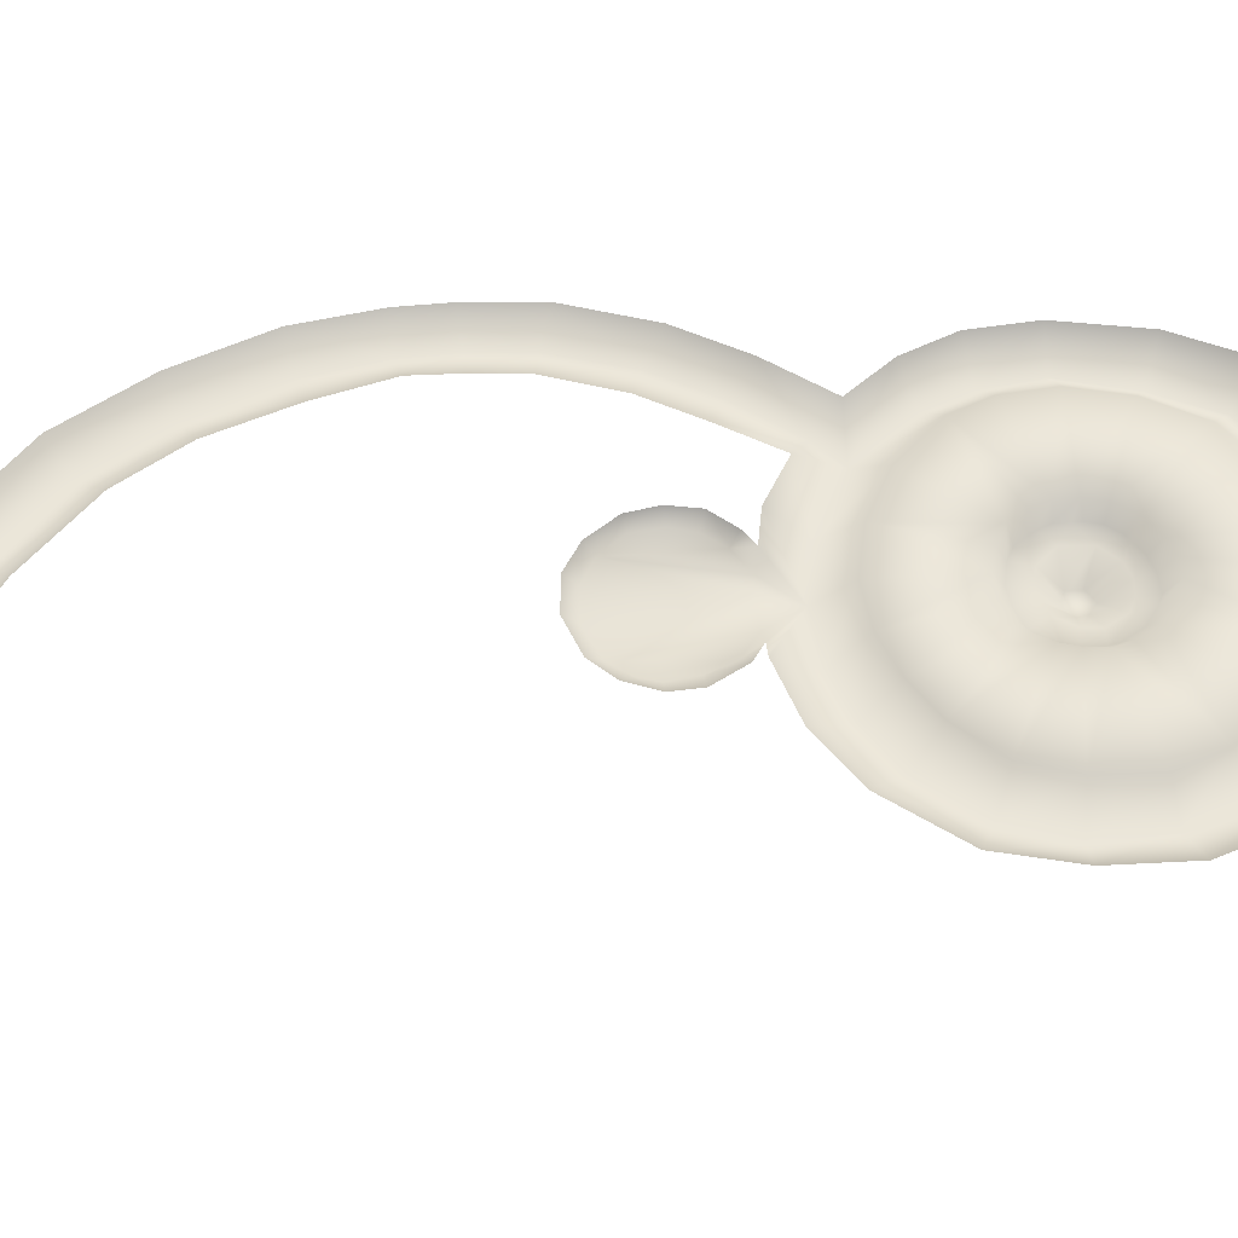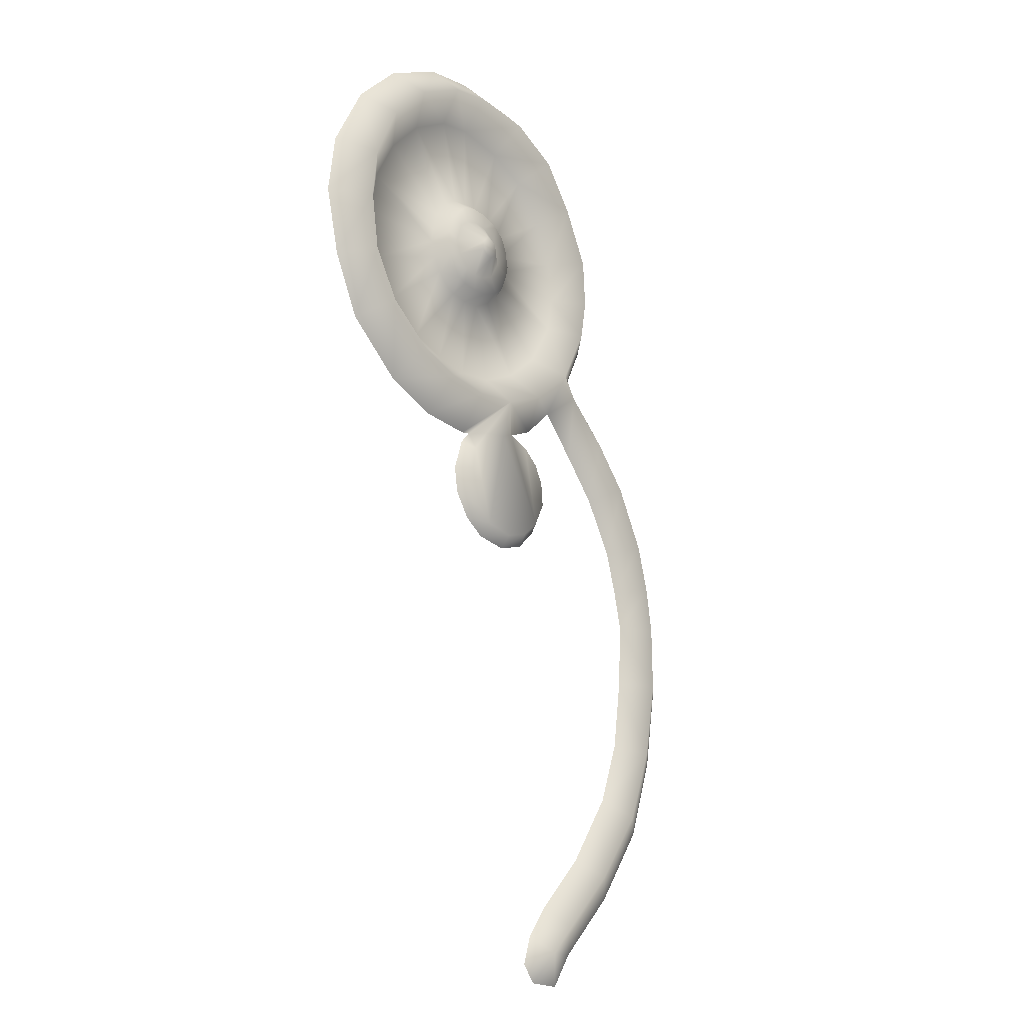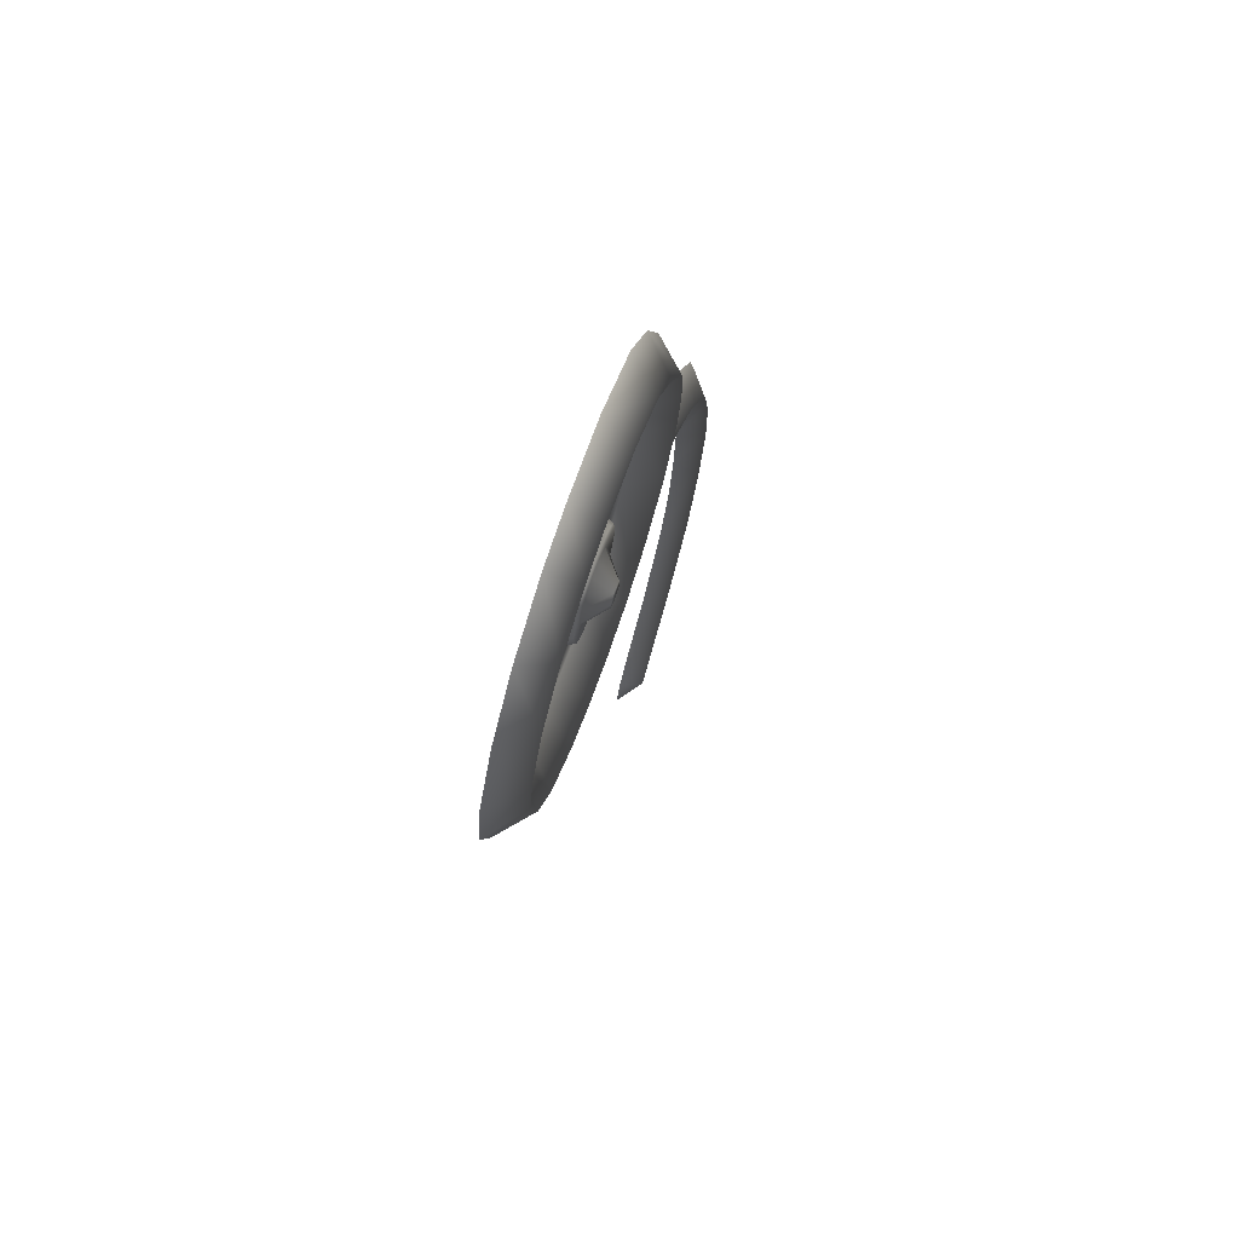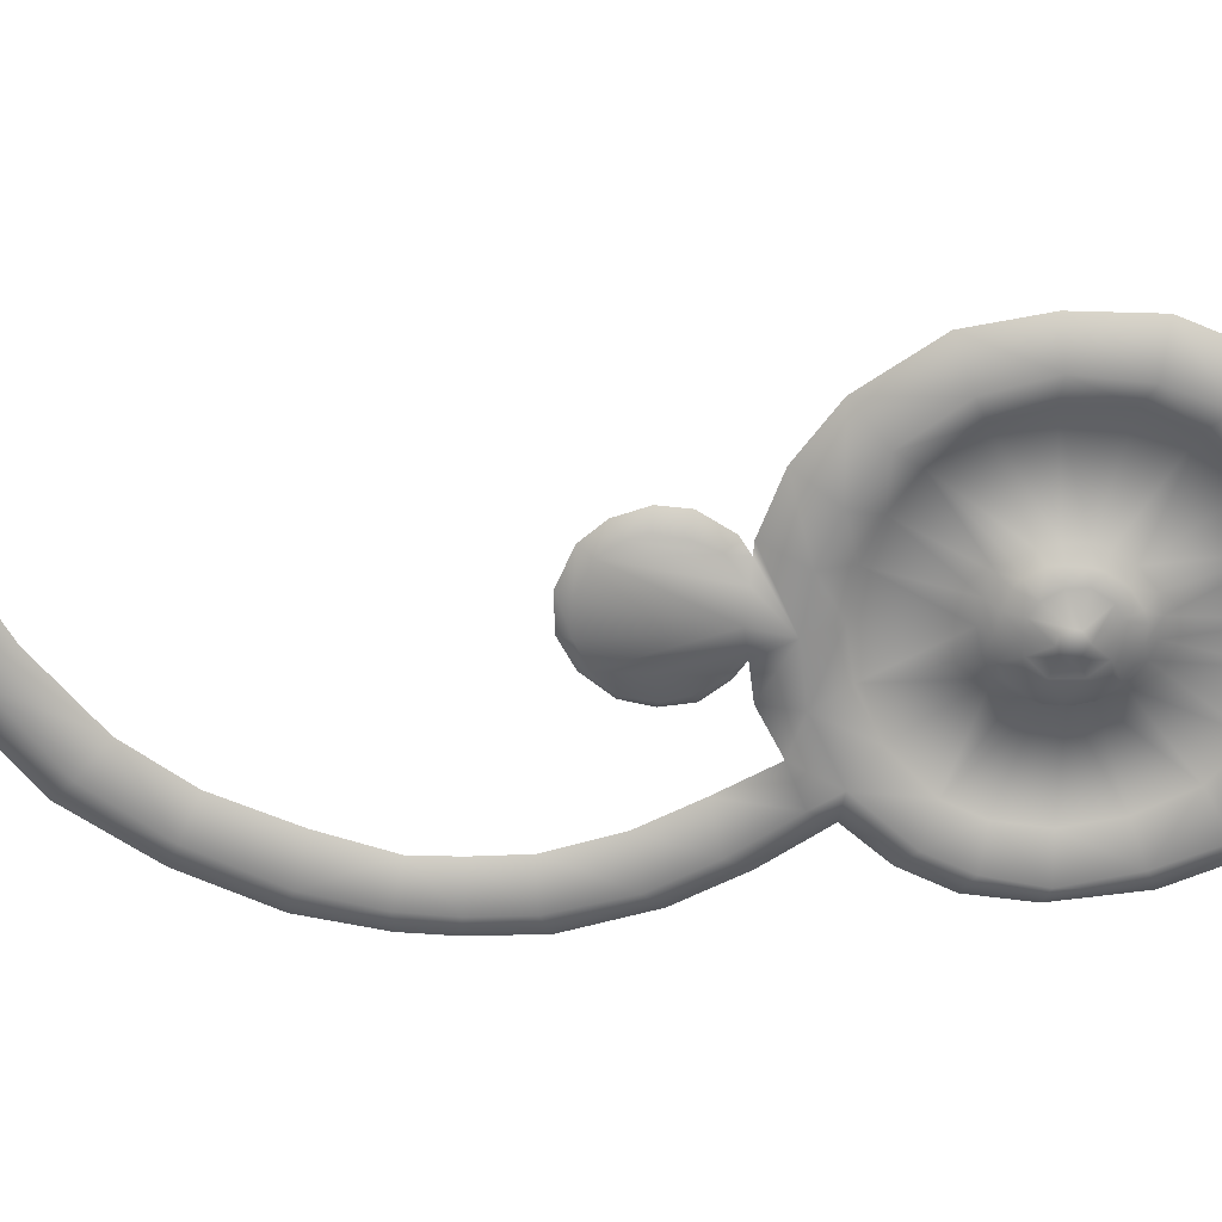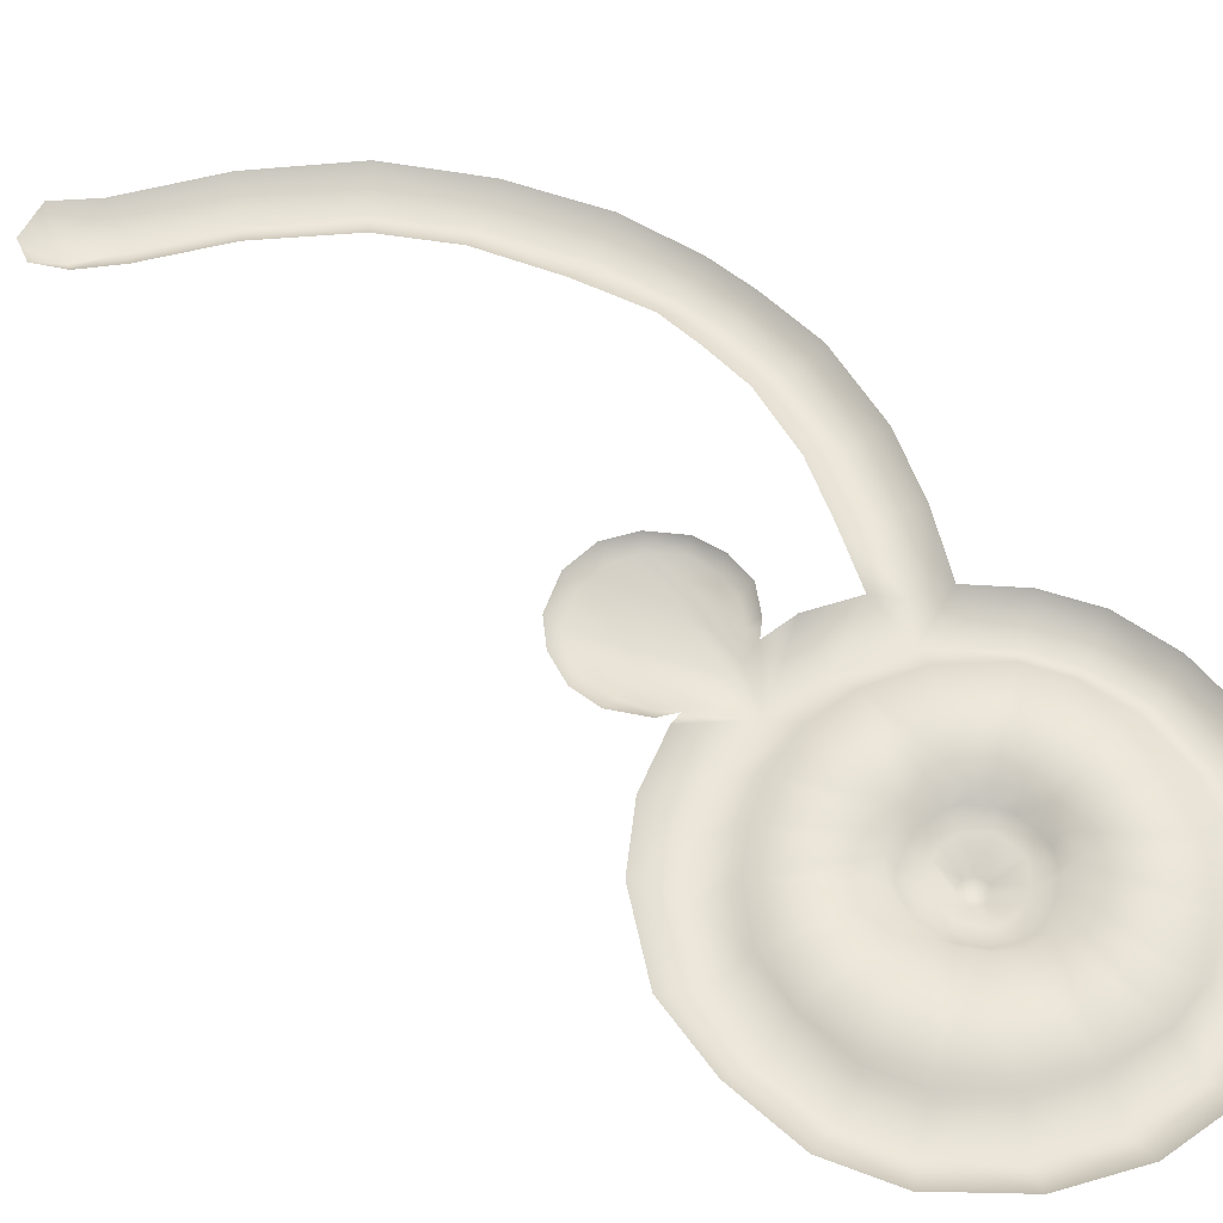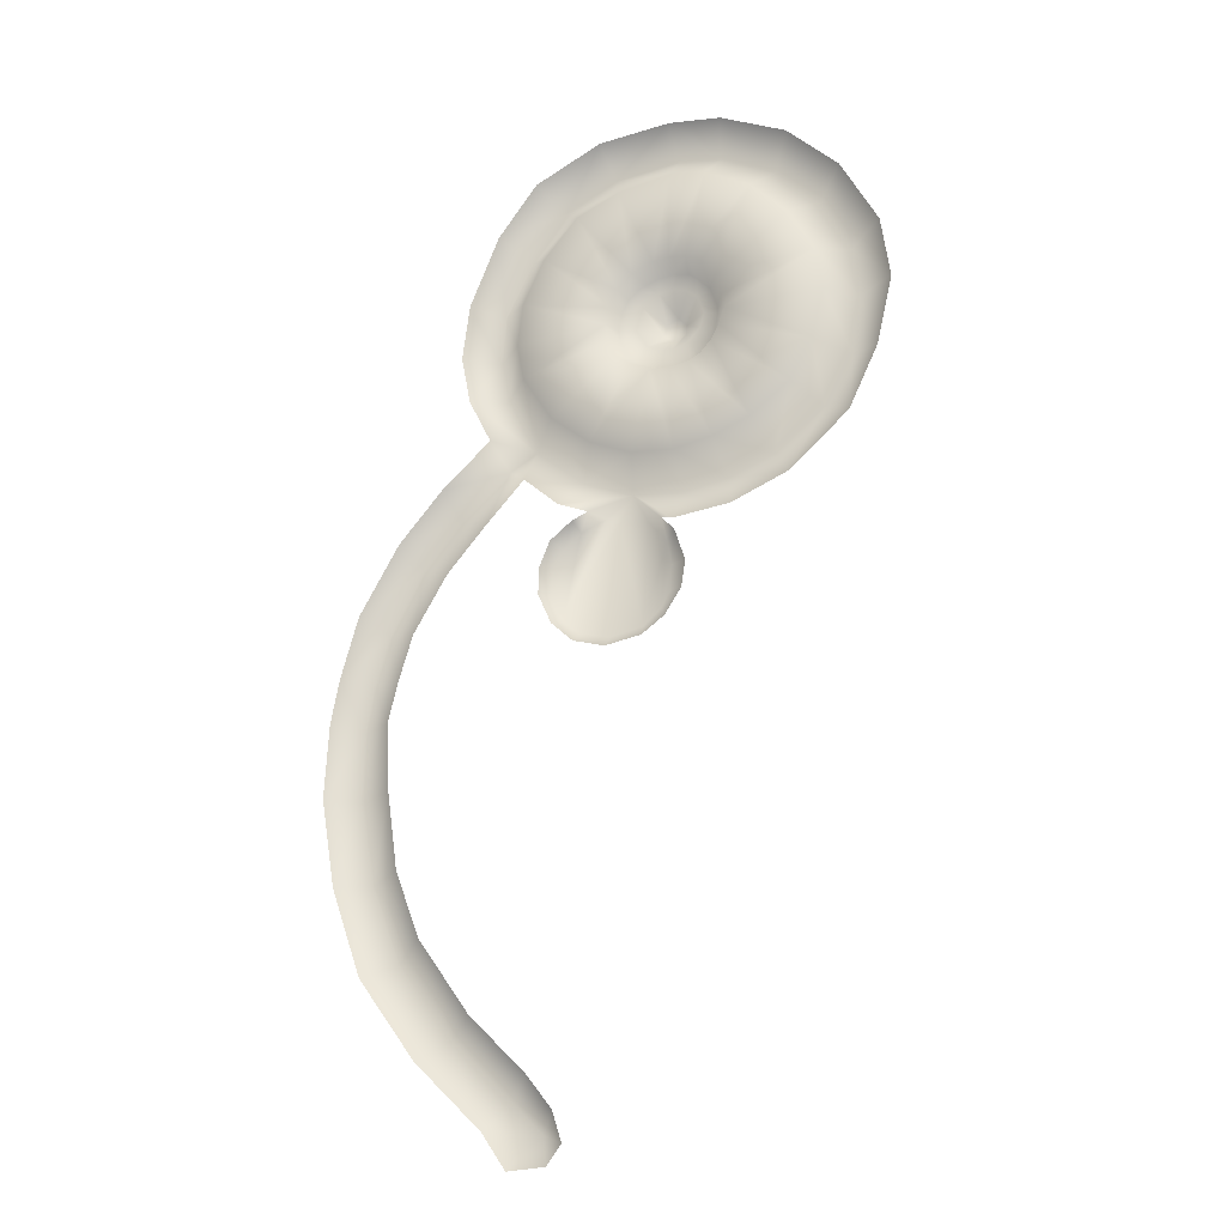
<metadata>
{"format":"obj","ext":"obj","renderer":"f3d","projection":"perspective","resolution":1024,"background":"white","views":[{"elev":56.0,"azim":-106.0,"up":"+Y"},{"elev":-17.3,"azim":-49.8,"up":"+Z"},{"elev":74.3,"azim":-70.9,"up":"+Z"},{"elev":-66.3,"azim":-104.5,"up":"+Y"},{"elev":57.0,"azim":-60.3,"up":"+Y"},{"elev":-22.1,"azim":-160.4,"up":"+Z"}]}
</metadata>
<code>
g mbg002_rock_40
v 0.4371 0.03758 0.1657
v 0.496 0.1242 0.1556
v 0.3999 0.1242 -0.06473
v 0.4897 0.1242 0.3558
v 0.4202 0.03758 0.3524
v 0.4134 0.1242 0.5434
v 0.346 0.03758 0.4957
v 0.2546 0.1242 0.6698
v 0.2177 0.03758 0.6053
v 0.1371 0.1242 0.7195
v 0.3459 0.03758 -0.01472
v 0.03576 0.03758 0.679
v -0.1207 -0.08745 0.8898
v 0.3572 0.1242 0.8076
v -0.06245 0.03757 0.6397
v 0.208 0.03758 -0.134
v 0.2433 0.1242 -0.2134
v 0.0169 0.1242 -0.2797
v 0.008057 0.03758 -0.1881
v -0.2423 0.1242 -0.2342
v -0.2263 0.03758 -0.1403
v -0.407 0.1242 -0.1156
v 0.2396 -0.08745 1.033
v 0.6102 0.1242 1.034
v 0.5978 -0.08745 1.327
v -0.2727 0.03757 0.61
v -0.3537 0.03758 -0.02799
v -0.526 0.1242 0.06933
v -0.4033 0.03757 0.4505
v -0.4183 0.03758 0.09142
v -0.5548 0.1242 0.2645
v -0.4324 0.03757 0.2763
v -0.4797 0.1242 0.5009
v -0.3912 0.1242 0.5932
v -0.4739 0.1242 0.5815
v -0.4736 -0.08746 0.8622
v -0.8759 0.1242 0.6301
v -0.1732 0.1242 1.116
v -0.8084 -0.08745 0.9164
v -1.28 0.1242 0.8005
v -0.4735 0.1242 1.092
v 0.1289 0.1242 1.246
v -0.3087 0.1242 1.73
v 0.4122 0.1242 1.476
v -1.141 -0.08745 1.047
v -0.7543 0.1242 1.146
v -0.4579 0.1242 1.723
v -1.496 -0.08745 1.342
v -1.714 0.1242 1.185
v -1.704 -0.08745 1.706
v -1.929 0.1242 1.641
v -1.768 -0.08746 2.14
v -2.044 0.1242 2.144
v -1.725 -0.08746 2.521
v -1.981 0.1242 2.599
v -1.713 0.1242 3.095
v -1.52 -0.08746 2.943
v -1.338 0.1242 3.449
v -1.199 -0.08746 3.255
v -0.8572 0.1242 3.662
v -0.796 -0.08747 3.448
v -0.4714 0.1242 3.7
v -1.475 0.1242 1.771
v -1.568 0.1242 2.138
v -0.861 0.1242 2.124
v -1.519 0.1242 2.458
v -1.332 0.1242 2.794
v -1.062 0.1242 3.063
v -1.313 0.1242 1.473
v -0.8015 0.1242 2.382
v -0.8204 0.1242 1.995
v -1.024 0.1242 1.255
v -0.7622 0.1242 1.887
v -0.593 0.1242 1.747
v -0.8475 0.1242 2.233
v -0.7576 0.009328 2.016
v -0.681 0.1242 1.795
v -0.6444 0.009328 1.841
v -0.7294 0.009328 1.934
v -0.4573 0.009327 1.791
v -0.5809 0.009328 1.81
v -0.5524 0.009327 1.958
v -0.6449 0.009327 2.055
v -0.7786 0.009327 2.144
v -0.456 0.009327 1.926
v -0.3292 0.009329 1.796
v -0.7768 0.009327 2.207
v -0.6784 0.009326 2.17
v -0.5076 -0.1242 2.104
v -0.7271 0.009325 2.349
v -0.6325 0.009325 2.308
v -0.5102 -0.1242 2.167
v -0.4551 -0.1242 2.228
v -0.4556 -0.1242 2.065
v -0.6999 0.1242 2.52
v -0.634 0.009324 2.45
v -0.5849 0.1242 2.58
v -0.5559 0.009324 2.368
v -0.5732 0.009324 2.494
v -0.4547 0.009324 2.395
v -0.7351 0.1242 3.235
v -0.4577 0.009323 2.512
v -0.4598 0.1242 2.595
v -0.4717 0.1242 3.269
v -0.3439 0.1242 2.581
v -0.3456 0.009325 2.501
v -0.3482 0.009325 2.38
v -0.4716 -0.08747 3.493
v 0.003704 -0.08746 3.435
v 0.05668 0.1242 3.642
v -0.0842 0.1242 3.198
v 0.3918 -0.08745 3.227
v 0.5467 0.1242 3.396
v 0.8364 0.1242 3.009
v -0.2481 0.009326 2.464
v -0.1845 0.1242 2.517
v 0.2312 0.1242 3.053
v 0.6471 -0.08745 2.872
v -0.1992 0.009327 2.44
v -0.2276 0.009328 2.292
v -0.1212 0.009329 2.371
v -0.07694 0.1242 2.404
v 0.8559 -0.08745 2.45
v 1.05 0.1242 2.478
v 0.4825 0.1242 2.752
v -0.07634 0.00933 2.282
v 0.6376 0.1242 2.419
v -0.01304 0.1242 2.277
v 0.8784 -0.08745 2.079
v 1.102 0.1242 2.064
v 1.034 0.1242 1.709
v 0.6759 0.1242 2.094
v 0.8242 -0.08745 1.767
v 0.01506 0.1242 2.145
v -0.06507 0.00933 2.226
v 0.8712 0.1242 1.377
v 0.6261 0.1242 1.822
v -0.04667 0.009331 2.135
v 0.7769 -0.03314 1.184
v 1.229 0.1242 1.048
v 0.8957 0.1242 0.7229
v 1.133 -0.03314 0.8555
v 1.544 0.1242 0.68
v 1.173 0.1242 0.3977
v 1.416 -0.03314 0.5253
v 1.831 0.1242 0.1721
v 1.414 0.1242 -0.01512
v 1.661 -0.03313 0.05993
v 1.514 0.1242 -0.3479
v 1.957 0.1242 -0.2757
v 1.764 -0.03313 -0.2978
v 1.584 0.1242 -0.6431
v 1.821 -0.03313 -0.6406
v 2.017 0.1242 -0.5985
v 2.044 0.1242 -1.131
v 1.829 -0.03313 -1.133
v 1.559 0.1242 -1.136
v 1.939 0.1242 -1.767
v 1.719 -0.03313 -1.736
v 1.481 0.1242 -1.686
v 1.721 0.1242 -2.395
v 1.306 0.1242 -2.162
v 1.509 -0.03313 -2.294
v 1.309 0.1242 -2.973
v 1.116 -0.03312 -2.822
v 0.9382 0.1242 -2.695
v 0.5454 0.1242 -3.092
v 0.8346 0.1242 -3.446
v 0.6755 -0.03312 -3.257
v 0.3605 0.1242 -3.333
v 0.4754 -0.03312 -3.463
v 0.6647 0.1242 -3.7
v 0.2932 0.1242 -3.548
v 0.3958 0.1242 -3.686
v -0.06302 0.1242 1.887
v -0.008277 0.1242 2.017
v -0.06366 0.009331 2.049
v -0.1679 0.1242 1.8
v -0.1216 0.009331 1.913
v -0.1956 0.00933 1.853
v -0.1778 0.009329 2.115
v -0.2592 0.009329 1.974
v -0.3702 0.009328 1.929
v -0.4032 -0.1242 2.064
v -0.3492 -0.1242 2.101
v -0.3634 -0.1242 2.194
g mbg002_rock_40_0
f 3 2 1
f 2 4 1
f 4 5 1
f 4 6 5
f 6 7 5
f 6 8 7
f 7 9 5
f 8 9 7
f 9 1 5
f 10 9 8
f 11 3 1
f 1 9 11
f 12 9 10
f 9 12 11
f 12 10 13
f 13 10 14
f 15 12 13
f 12 15 11
f 3 11 16
f 15 16 11
f 17 3 16
f 18 17 16
f 19 18 16
f 16 15 19
f 20 18 19
f 21 20 19
f 19 15 21
f 22 20 21
f 23 13 14
f 14 24 23
f 24 25 23
f 15 13 26
f 15 26 21
f 27 22 21
f 28 22 27
f 26 29 21
f 29 27 21
f 30 28 27
f 31 28 30
f 30 27 32
f 32 31 30
f 27 29 32
f 33 31 32
f 29 33 32
f 34 33 29
f 26 34 29
f 26 13 34
f 35 34 13
f 36 35 13
f 35 36 37
f 36 13 38
f 13 23 38
f 36 39 37
f 37 39 40
f 41 36 38
f 39 36 41
f 23 42 38
f 41 38 43
f 38 42 43
f 44 42 23
f 25 44 23
f 39 45 40
f 46 39 41
f 45 39 46
f 47 41 43
f 41 47 46
f 40 45 48
f 49 40 48
f 49 48 50
f 51 49 50
f 51 50 52
f 53 51 52
f 53 52 54
f 55 53 54
f 55 54 56
f 54 57 56
f 56 57 58
f 57 59 58
f 58 59 60
f 59 61 60
f 60 61 62
f 63 50 48
f 64 52 50
f 63 64 50
f 64 63 65
f 64 66 52
f 66 54 52
f 66 64 65
f 57 54 67
f 54 66 67
f 59 57 68
f 57 67 68
f 69 63 48
f 69 48 45
f 67 66 70
f 68 67 70
f 63 71 65
f 63 69 71
f 72 69 45
f 72 45 46
f 69 73 71
f 73 69 72
f 46 74 72
f 47 74 46
f 75 66 65
f 66 75 70
f 71 76 65
f 71 73 76
f 74 77 72
f 77 73 72
f 77 78 73
f 77 74 78
f 73 79 76
f 78 79 73
f 47 80 74
f 74 81 78
f 80 81 74
f 79 78 82
f 82 78 81
f 83 76 79
f 83 79 82
f 76 84 65
f 76 83 84
f 82 81 85
f 81 80 85
f 86 80 47
f 43 86 47
f 65 84 87
f 75 65 87
f 83 88 84
f 87 84 88
f 83 82 89
f 82 85 89
f 75 87 90
f 70 75 90
f 87 88 91
f 90 87 91
f 88 83 92
f 83 89 92
f 91 88 92
f 91 92 93
f 89 94 92
f 85 94 89
f 94 93 92
f 70 90 95
f 95 68 70
f 96 90 91
f 90 96 95
f 68 95 97
f 95 96 97
f 98 96 91
f 98 91 93
f 99 96 98
f 96 99 97
f 99 98 100
f 100 98 93
f 101 68 97
f 59 68 101
f 61 59 101
f 97 99 102
f 102 99 100
f 101 97 103
f 103 97 102
f 61 101 104
f 104 101 103
f 103 102 105
f 103 105 104
f 106 102 100
f 102 106 105
f 107 106 100
f 100 93 107
f 108 61 104
f 61 108 62
f 108 109 62
f 108 104 109
f 109 110 62
f 104 111 109
f 105 111 104
f 110 109 112
f 112 109 111
f 113 110 112
f 113 112 114
f 105 106 115
f 107 115 106
f 105 116 111
f 116 105 115
f 117 112 111
f 116 117 111
f 112 118 114
f 118 112 117
f 115 107 119
f 116 115 119
f 107 120 119
f 116 119 121
f 121 119 120
f 116 122 117
f 122 116 121
f 114 118 123
f 124 114 123
f 125 118 117
f 122 125 117
f 122 121 126
f 126 121 120
f 125 127 118
f 127 123 118
f 125 122 128
f 128 122 126
f 127 125 128
f 124 123 129
f 130 124 129
f 130 129 131
f 127 132 123
f 132 129 123
f 129 133 131
f 133 129 132
f 132 127 134
f 127 128 134
f 128 126 135
f 135 126 120
f 131 133 25
f 136 131 25
f 137 133 132
f 137 132 134
f 25 133 137
f 128 135 138
f 134 128 138
f 139 136 25
f 136 139 140
f 139 25 24
f 24 141 139
f 44 25 137
f 139 142 140
f 141 142 139
f 140 142 143
f 141 144 142
f 142 145 143
f 144 145 142
f 143 145 146
f 144 147 145
f 145 148 146
f 147 148 145
f 147 149 148
f 146 148 150
f 149 151 148
f 148 151 150
f 149 152 151
f 151 153 150
f 152 153 151
f 153 154 150
f 154 153 155
f 153 152 156
f 153 156 155
f 152 157 156
f 155 156 158
f 156 157 159
f 156 159 158
f 157 160 159
f 158 159 161
f 160 162 159
f 159 163 161
f 162 163 159
f 161 163 164
f 163 162 165
f 163 165 164
f 162 166 165
f 166 167 165
f 164 165 168
f 167 169 165
f 165 169 168
f 169 167 170
f 168 169 171
f 171 169 170
f 172 168 171
f 173 171 170
f 174 172 171
f 174 171 173
f 44 137 175
f 42 44 175
f 137 176 175
f 176 137 134
f 176 134 177
f 134 138 177
f 178 42 175
f 42 178 43
f 43 178 86
f 175 176 179
f 176 177 179
f 178 175 180
f 178 180 86
f 175 179 180
f 177 138 181
f 138 135 181
f 181 135 120
f 179 177 182
f 180 179 182
f 177 181 182
f 86 180 183
f 180 182 183
f 80 86 183
f 85 80 183
f 85 183 184
f 183 182 184
f 94 85 184
f 182 181 185
f 182 185 184
f 94 184 185
f 181 120 185
f 185 93 94
f 120 186 185
f 185 186 93
f 107 186 120
f 93 186 107

</code>
